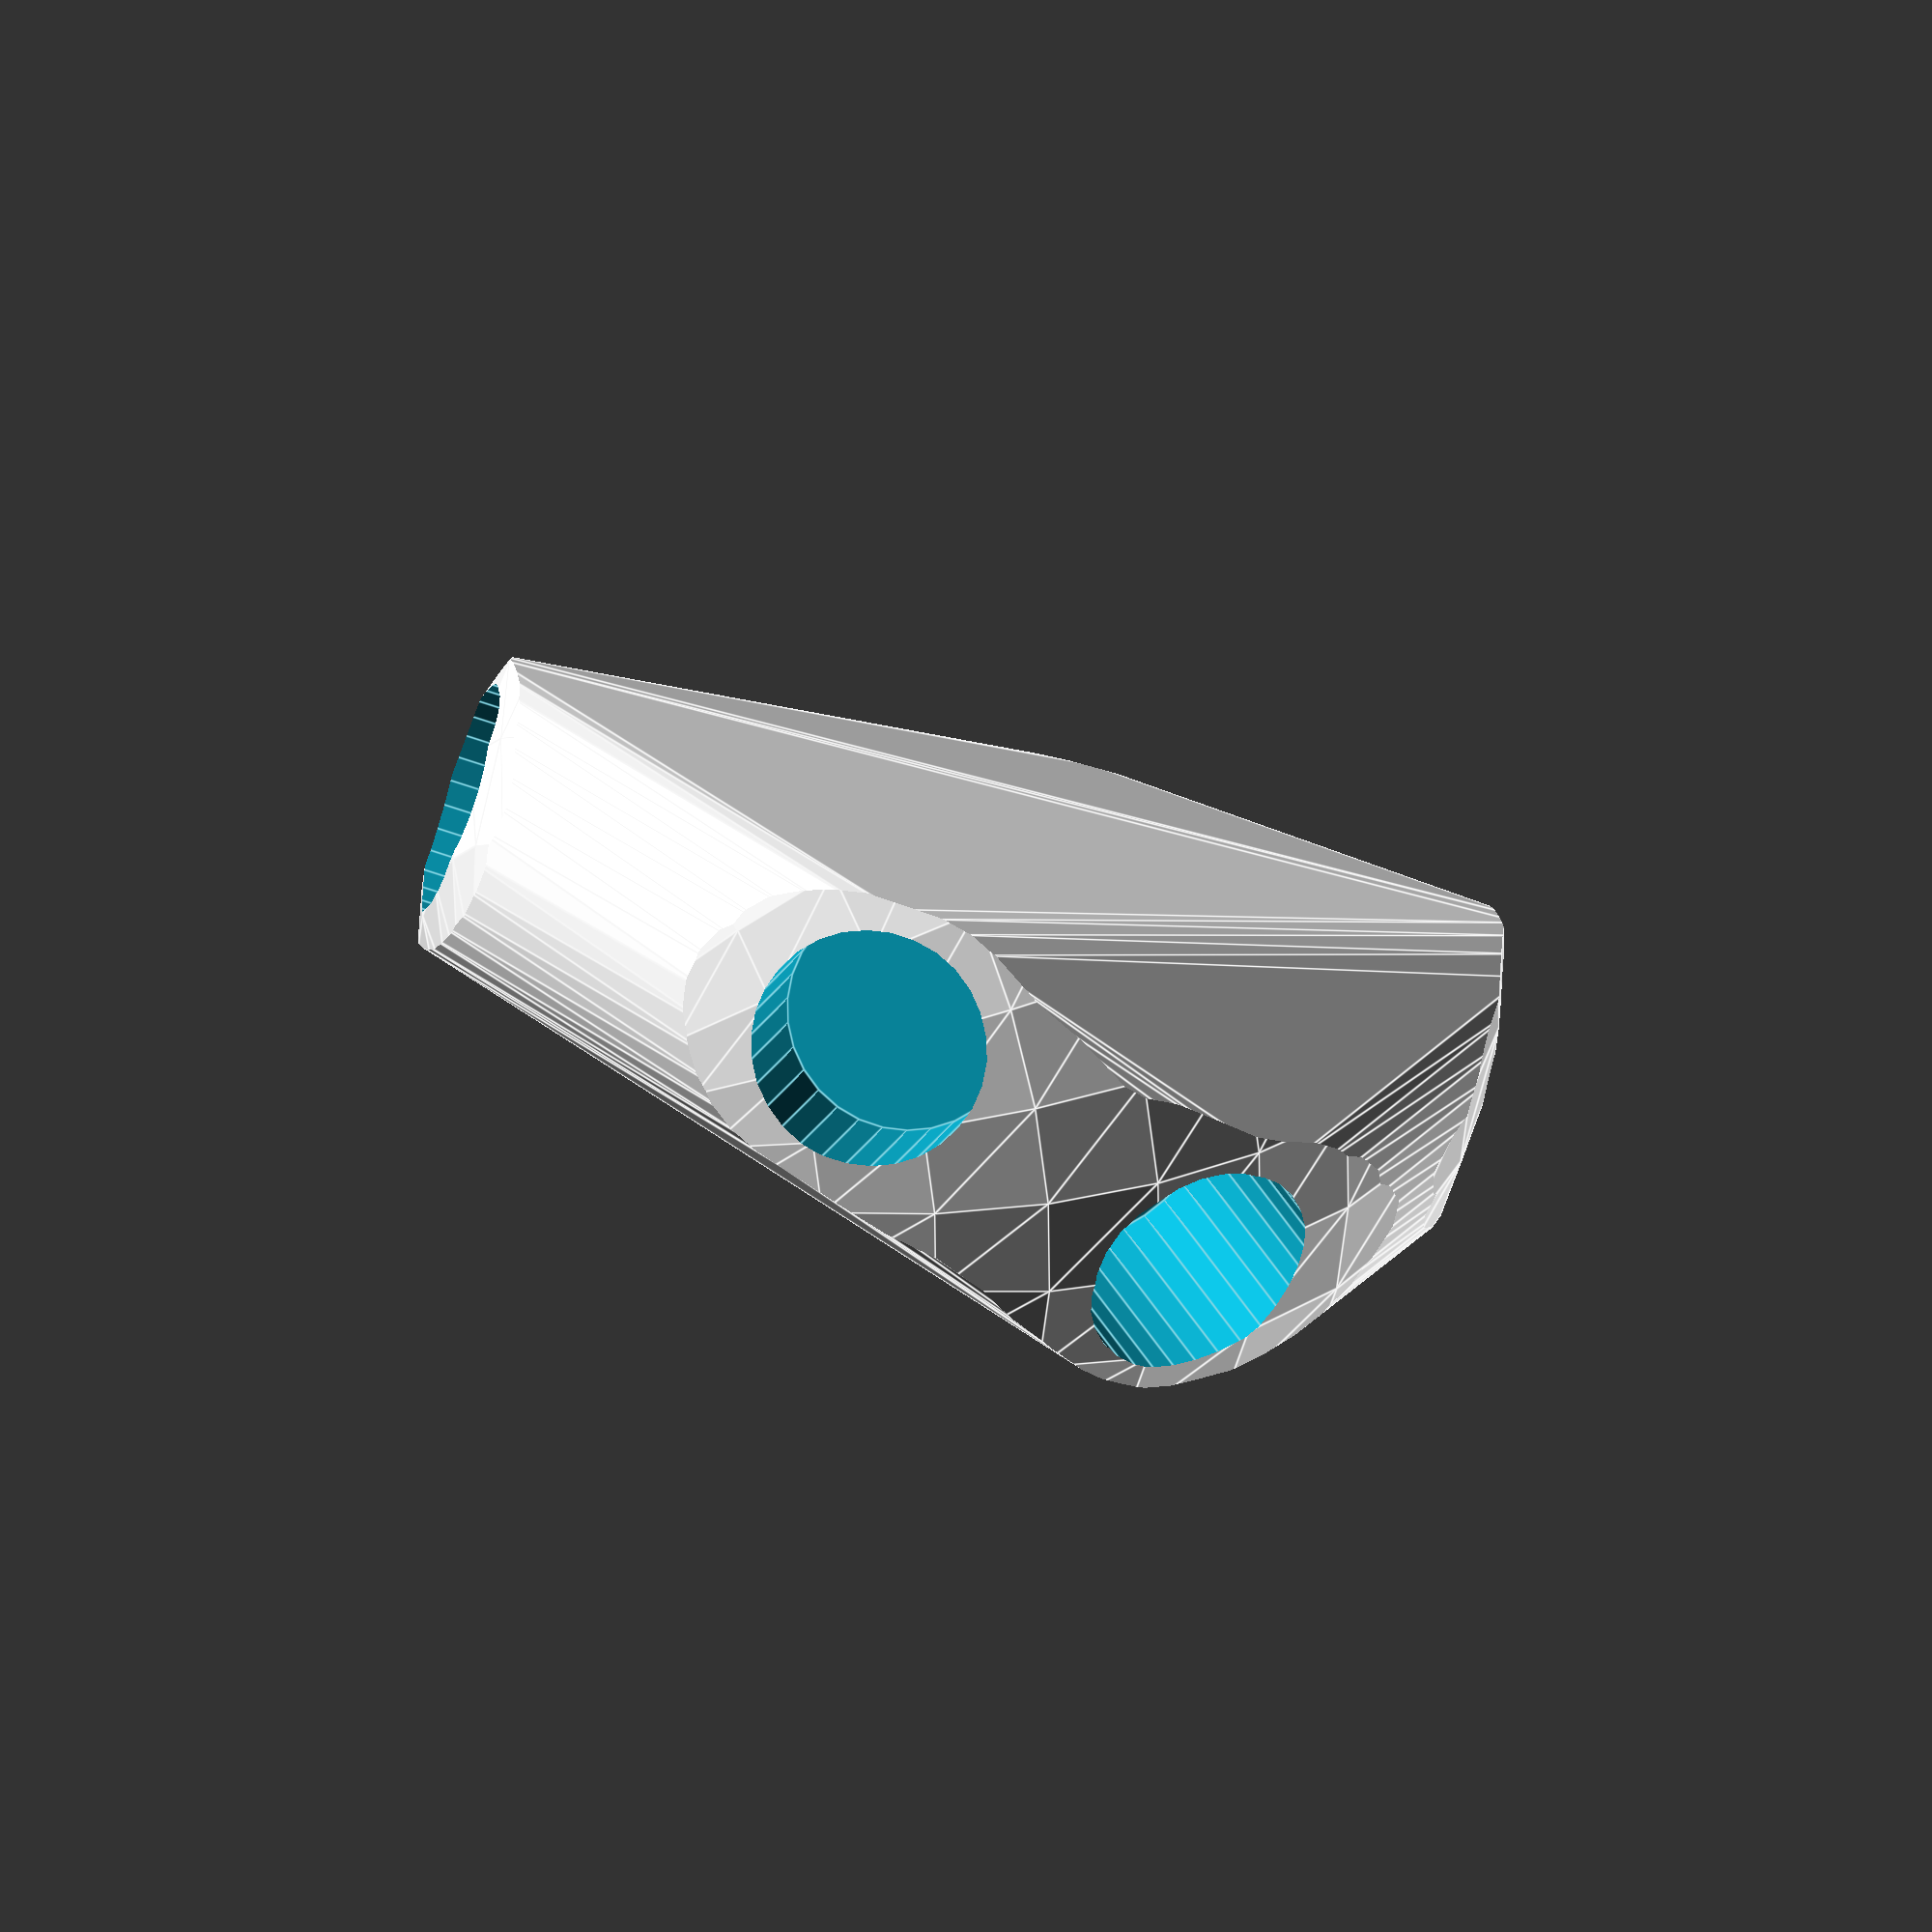
<openscad>


difference() {
	intersection() {
		hull() {
			rotate(a = -133.0920607597, v = [0.7032597007, -0.1967257063, 0.0000000000]) {
				rotate(a = -90.0000000000, v = [0.9748021579, 0.2230711837, -0.0000000000]) {
					cylinder(h = 60, r = 16.2000000000);
				}
			}
			rotate(a = -133.0920607597, v = [0.7032597007, -0.1967257063, 0.0000000000]) {
				rotate(a = -90.0000000000, v = [-0.9557390242, -0.2942157670, 0.0000000000]) {
					cylinder(h = 60, r = 16.2000000000);
				}
			}
			rotate(a = -133.0920607597, v = [0.7032597007, -0.1967257063, 0.0000000000]) {
				rotate(a = -15.8593487094, v = [0.1882972004, 0.1980514359, -0.0000000000]) {
					cylinder(h = 60, r = 16.2000000000);
				}
			}
			rotate(a = -133.0920607597, v = [0.7032597007, -0.1967257063, 0.0000000000]) {
				rotate(a = -130.4448145546, v = [0.7346408975, -0.1986734711, 0.0000000000]) {
					cylinder(h = 60, r = 16.2000000000);
				}
			}
			rotate(a = -133.0920607597, v = [0.7032597007, -0.1967257063, 0.0000000000]) {
				rotate(a = -162.2037640762, v = [-0.2842856105, -0.1122188565, 0.0000000000]) {
					cylinder(h = 60, r = 16.2000000000);
				}
			}
		}
		sphere(r = 60);
	}
	union() {
		rotate(a = -133.0920607597, v = [0.7032597007, -0.1967257063, 0.0000000000]) {
			rotate(a = -90.0000000000, v = [0.9748021579, 0.2230711837, -0.0000000000]) {
				translate(v = [0, 0, 35]) {
					cylinder(h = 100, r = 13.2000000000);
				}
			}
		}
		rotate(a = -133.0920607597, v = [0.7032597007, -0.1967257063, 0.0000000000]) {
			rotate(a = -90.0000000000, v = [-0.9557390242, -0.2942157670, 0.0000000000]) {
				translate(v = [0, 0, 35]) {
					cylinder(h = 100, r = 13.2000000000);
				}
			}
		}
		rotate(a = -133.0920607597, v = [0.7032597007, -0.1967257063, 0.0000000000]) {
			rotate(a = -15.8593487094, v = [0.1882972004, 0.1980514359, -0.0000000000]) {
				translate(v = [0, 0, 35]) {
					cylinder(h = 100, r = 13.2000000000);
				}
			}
		}
		rotate(a = -133.0920607597, v = [0.7032597007, -0.1967257063, 0.0000000000]) {
			rotate(a = -130.4448145546, v = [0.7346408975, -0.1986734711, 0.0000000000]) {
				translate(v = [0, 0, 35]) {
					cylinder(h = 100, r = 13.2000000000);
				}
			}
		}
		rotate(a = -133.0920607597, v = [0.7032597007, -0.1967257063, 0.0000000000]) {
			rotate(a = -162.2037640762, v = [-0.2842856105, -0.1122188565, 0.0000000000]) {
				translate(v = [0, 0, 35]) {
					cylinder(h = 100, r = 13.2000000000);
				}
			}
		}
	}
}
</openscad>
<views>
elev=146.2 azim=247.1 roll=303.5 proj=o view=edges
</views>
